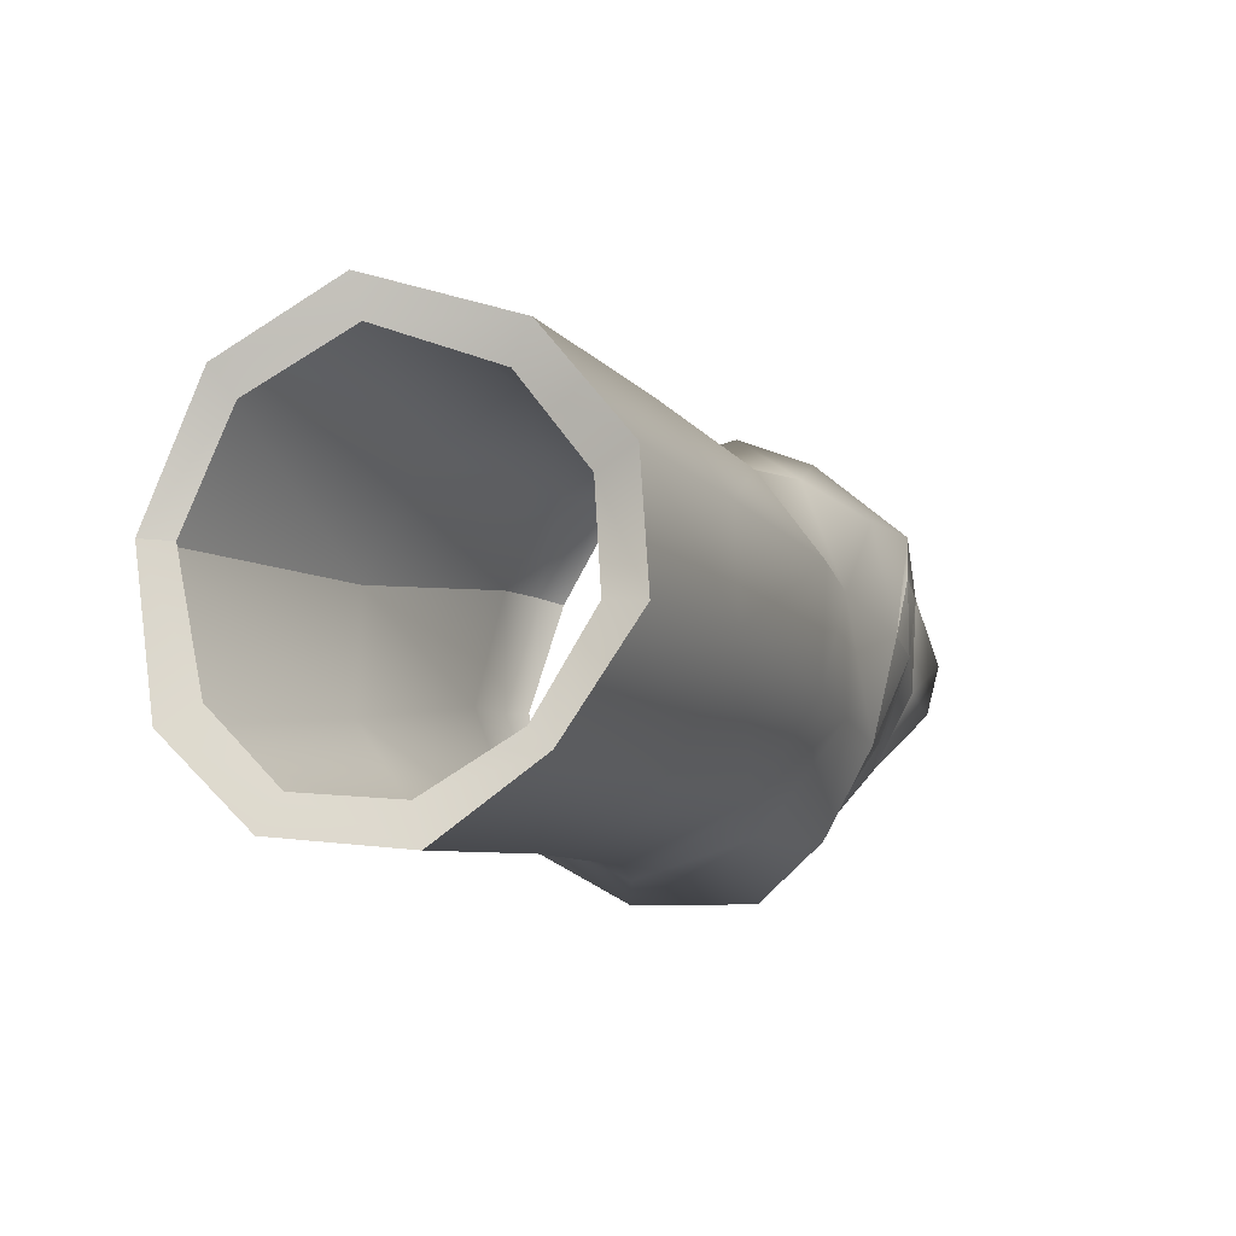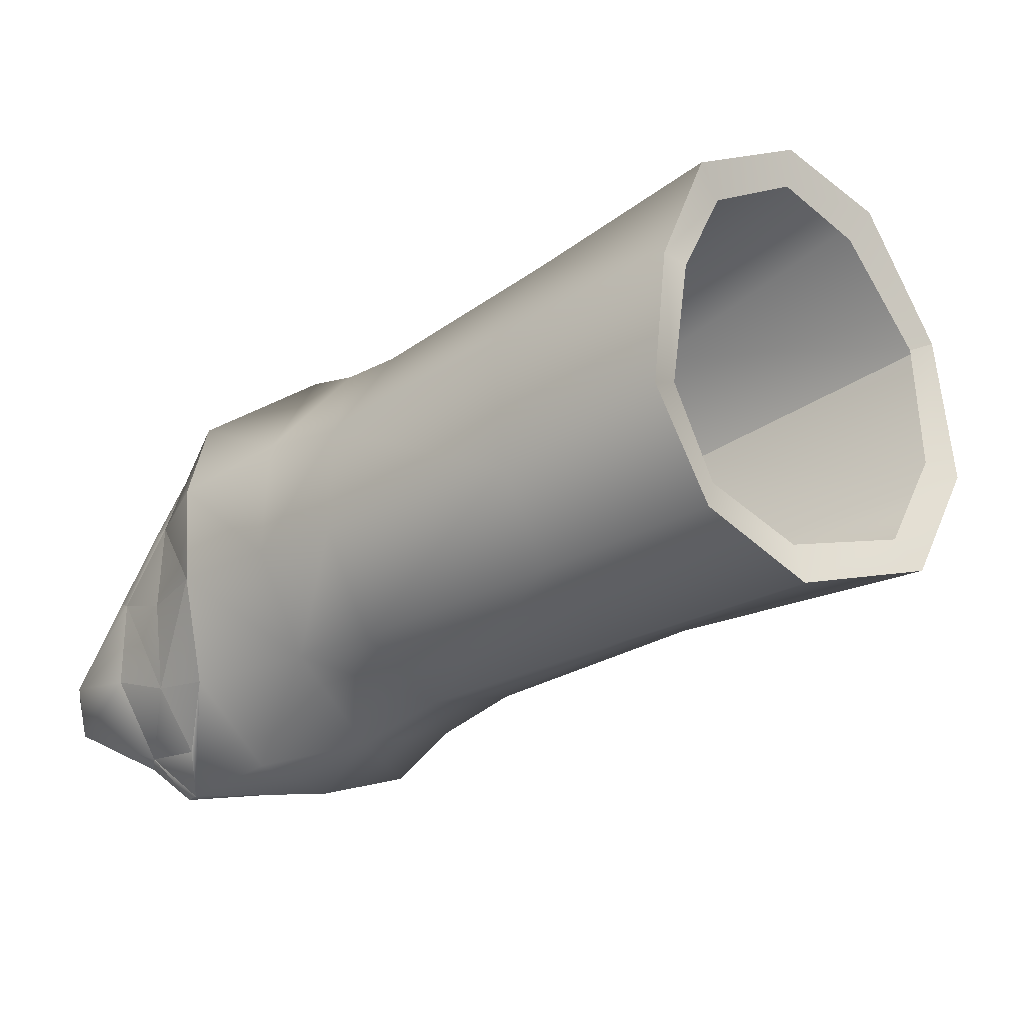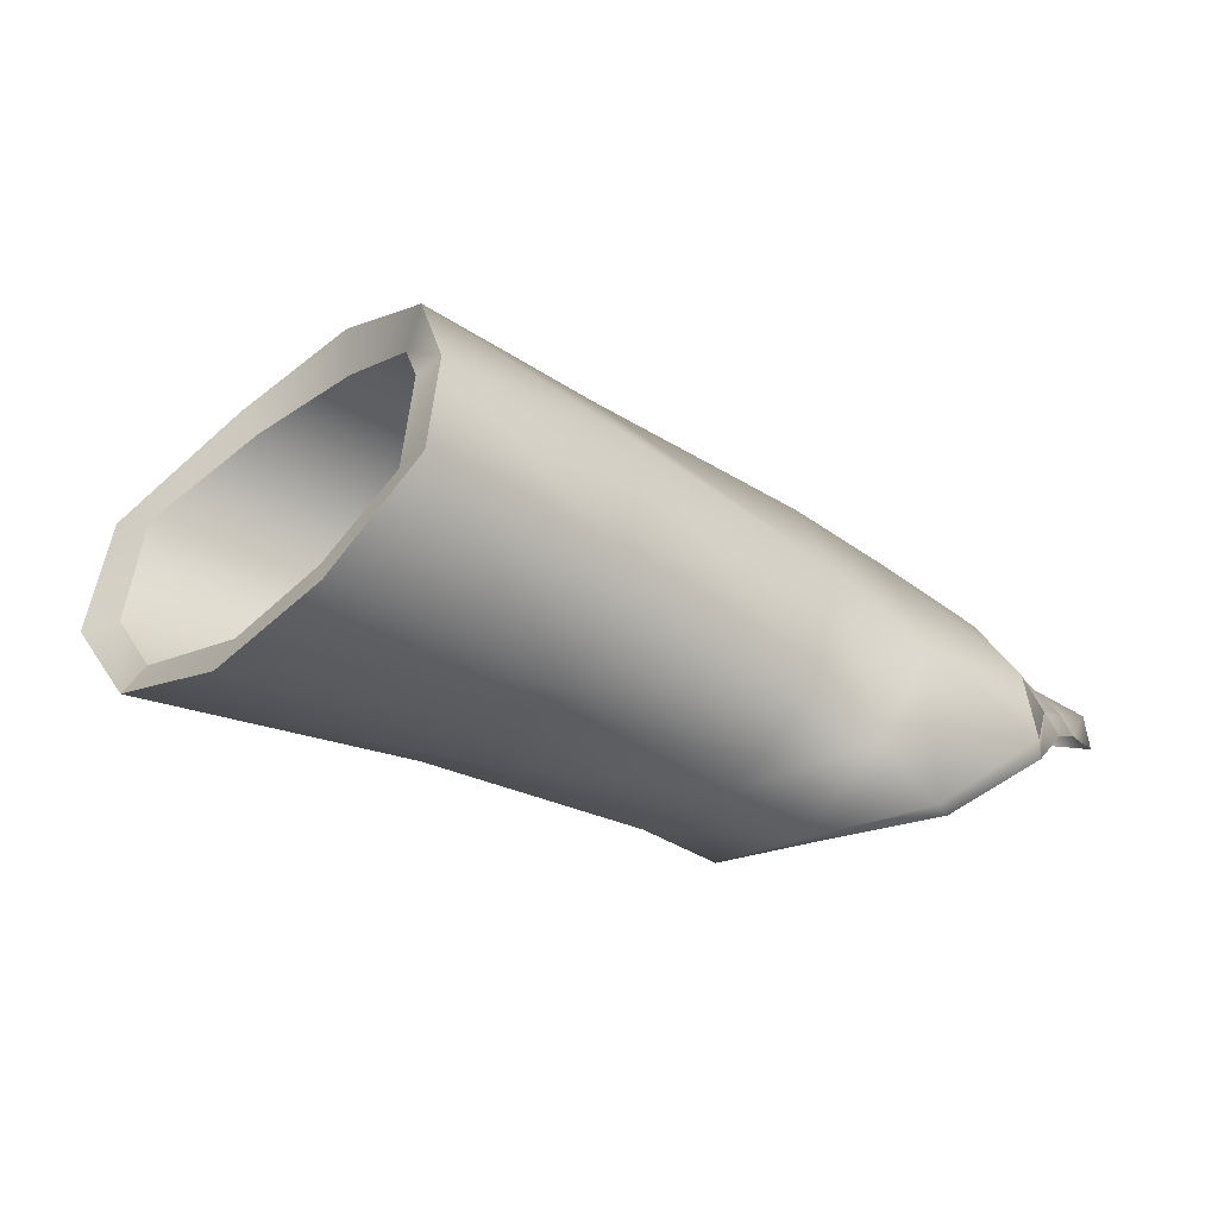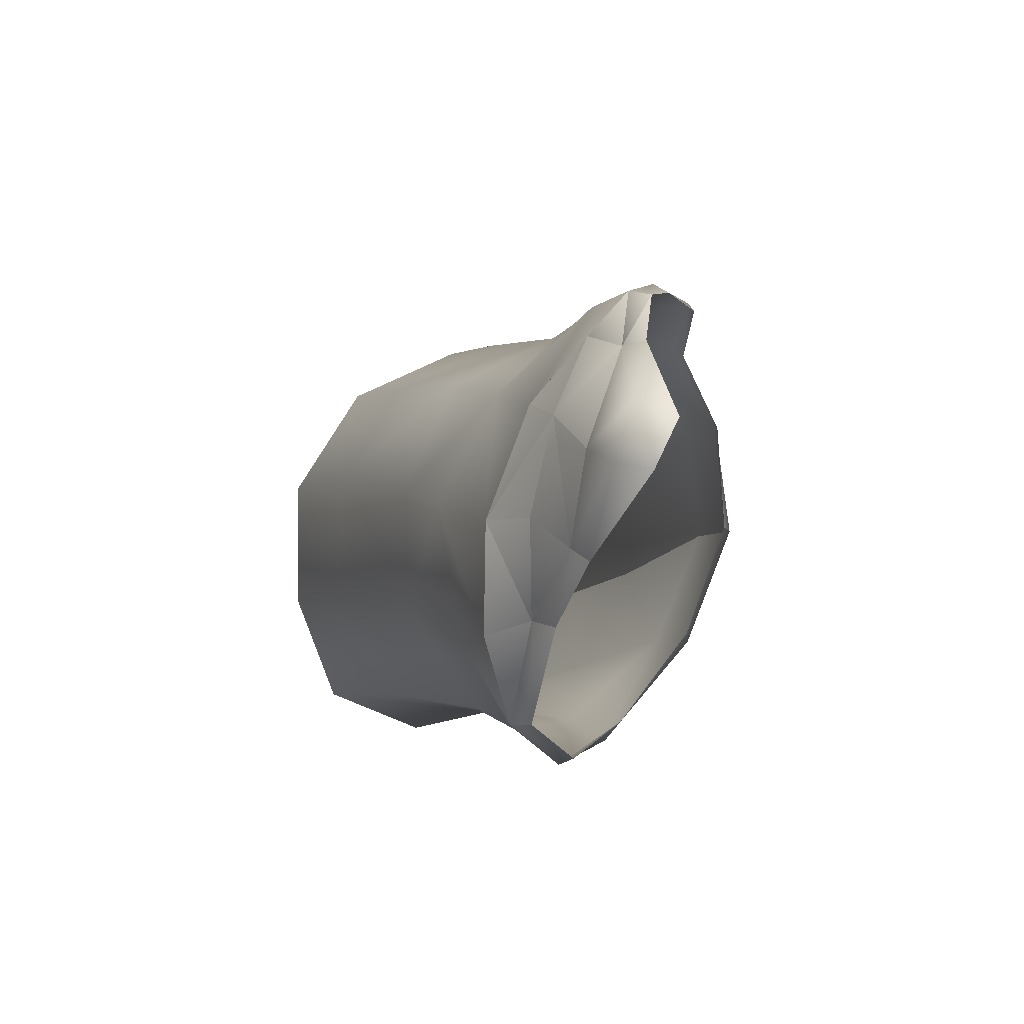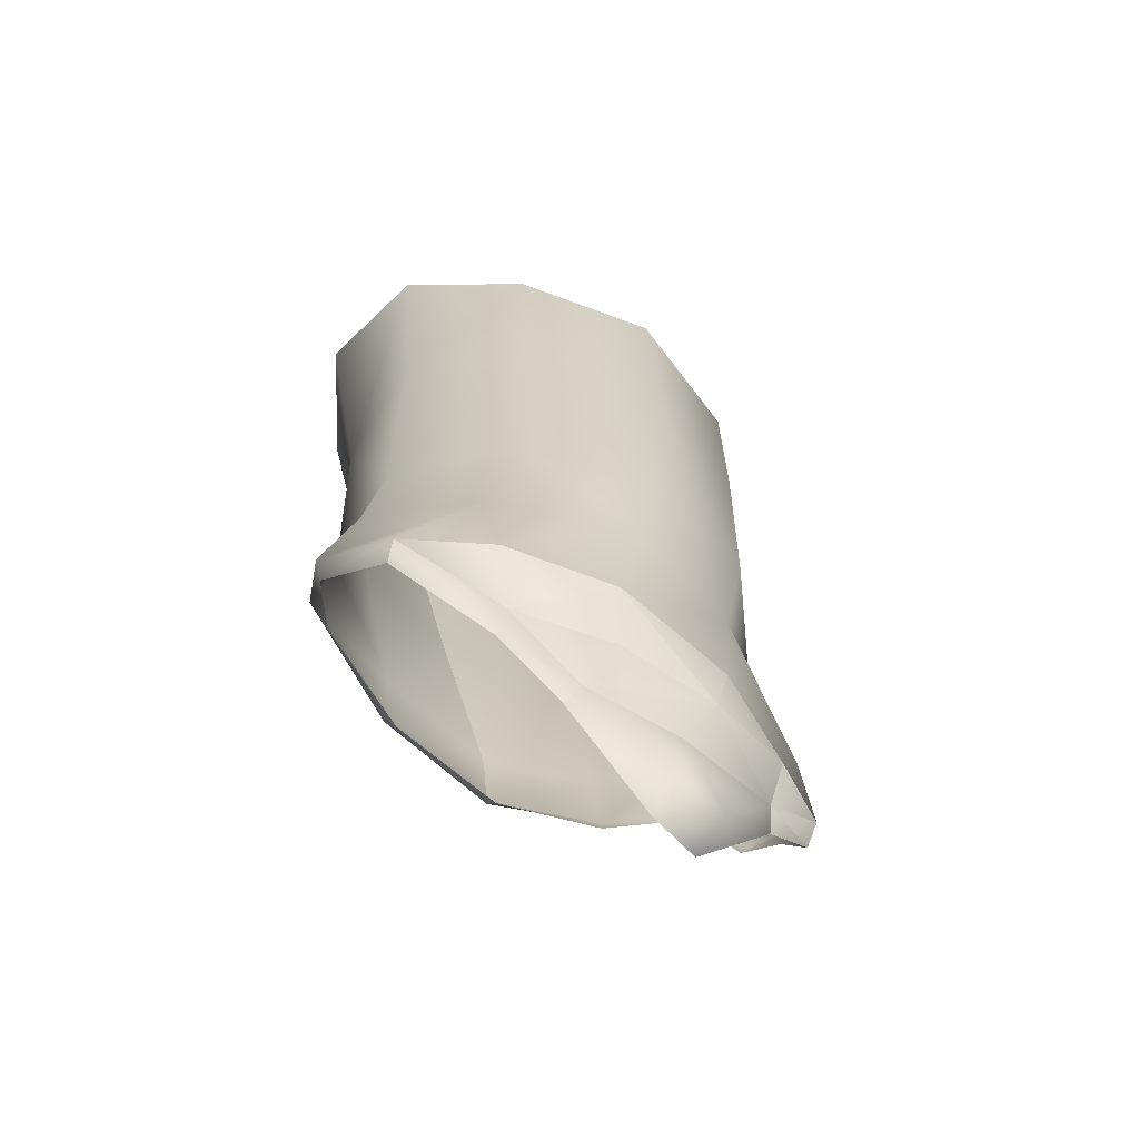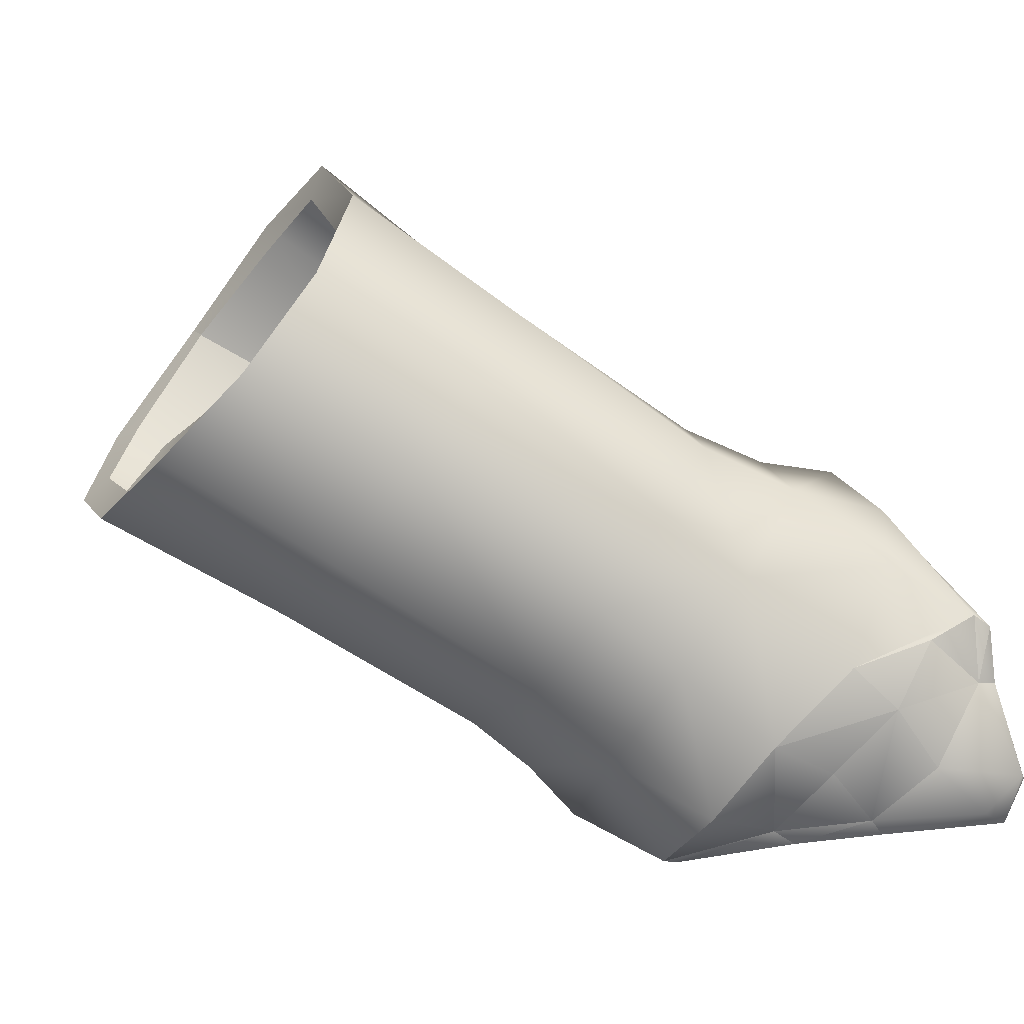
<metadata>
{"format":"obj","ext":"obj","renderer":"f3d","projection":"perspective","resolution":1024,"background":"white","views":[{"elev":25.3,"azim":166.5,"up":"+Z"},{"elev":49.6,"azim":-37.7,"up":"+Y"},{"elev":44.6,"azim":126.3,"up":"+Y"},{"elev":-34.8,"azim":-62.9,"up":"+Z"},{"elev":-16.0,"azim":-134.9,"up":"+Y"},{"elev":7.6,"azim":-128.3,"up":"+Z"}]}
</metadata>
<code>
o Stank_Gum.009_Stank_Gum.010
v 1.831 4.343 3.127
v 2.191 4.249 3.152
v 1.77 5.338 1.974
v 2.231 5.405 1.809
v 1.175 6.123 1.406
v 1.471 6.333 1.113
v 0.07592 6.855 1.07
v 0.09122 6.483 1.375
v -1.133 6.736 1.858
v -0.9434 6.547 2.019
v -1.767 5.875 2.846
v -2.137 6.187 2.938
v -1.892 5.061 3.728
v -2.265 5.244 4.07
v -1.3 4.291 4.51
v -1.52 4.209 4.955
v -0.02168 3.815 4.9
v 0.04542 3.602 5.324
v 1.388 3.593 4.54
v 1.147 3.742 4.217
v -0.1347 2.296 1.565
v -0.8183 1.893 2.682
v -1.938 0.5377 0.5208
v -2.607 0.3484 1.494
v -2.43 -0.05128 0.1118
v -1.85 2.03 3.435
v -3.156 -0.2314 1.095
v -2.732 -0.1063 -0.0377
v -3.354 -0.3321 0.9114
v -4.157 -0.2772 1.43
v -4.169 -0.1124 1.647
v -3.513 0.556 2.044
v -3.003 2.82 3.533
v -3.54 3.898 2.819
v -3.4 4.646 1.836
v -4.554 1.188 1.94
v -5.036 2.241 1.284
v -2.607 5.241 0.652
v -4.862 -0.6526 1.546
v -4.856 -0.7197 1.412
v -5.771 -0.619 1.159
v -5.784 -0.8021 0.9572
v -5.298 0.4125 1.446
v -7.032 -0.8753 0.0233
v -7.053 -1.138 -0.1445
v -7.158 -0.8371 -0.773
v -7.173 -1.109 -0.8065
v -7.603 -1.145 -1.856
v -7.338 -1.49 -1.997
v -7.304 -1.194 -2.503
v -7.356 -0.7913 -2.317
v -6.376 -0.07111 -2.656
v -6.99 -0.3427 -1.762
v -6.398 0.1334 -2.448
v -5.642 0.6701 -2.804
v -6.768 0.1208 -1.034
v -5.59 0.9692 -2.609
v -4.499 1.523 -3.135
v -6.256 0.6488 -1.825
v -6.86 -0.3217 -0.2409
v -5.951 1.322 -1.466
v -6.449 0.5468 -0.5321
v -6.324 -0.1337 0.6062
v -5.536 1.42 0.5055
v -4.792 3.004 0.182
v -3.959 3.339 -0.8403
v -5.32 2.256 -0.584
v -5.286 1.685 -2.421
v -4.514 1.771 -3.077
v -3.135 1.685 -2.827
v -4.334 2.451 -1.796
v -3 1.935 -2.775
v -2.869 2.552 -2.098
v -2.112 1.56 -1.866
v -1.85 1.89 -1.902
v -2.601 3.223 -1.493
v -1.529 2.488 -1.292
v -1.877 0.7726 -0.8709
v -2.161 0.6597 -0.941
v -1.419 1.362 -0.4283
v 0.1095 3.153 0.5177
v -0.3269 4.285 -0.1048
v -1.31 5.103 -0.1293
f 1 2 3
f 3 2 4
f 4 5 3
f 6 5 4
f 6 7 5
f 5 7 8
f 9 8 7
f 10 8 9
f 9 11 10
f 12 11 9
f 12 13 11
f 14 13 12
f 14 15 13
f 16 15 14
f 16 17 15
f 18 17 16
f 18 19 17
f 17 19 20
f 2 20 19
f 1 20 2
f 2 19 21
f 21 19 22
f 19 18 22
f 21 22 23
f 23 22 24
f 24 25 23
f 22 26 24
f 22 18 26
f 16 26 18
f 27 25 24
f 27 28 25
f 29 28 27
f 29 27 30
f 30 27 31
f 32 27 24
f 31 27 32
f 24 26 32
f 26 33 32
f 33 26 16
f 16 14 33
f 33 14 34
f 14 35 34
f 34 36 33
f 32 33 36
f 36 31 32
f 37 36 34
f 34 35 37
f 12 35 14
f 12 38 35
f 9 38 12
f 39 30 31
f 40 30 39
f 41 40 39
f 42 40 41
f 41 39 43
f 43 39 31
f 43 31 36
f 44 42 41
f 45 42 44
f 46 45 44
f 47 45 46
f 48 47 46
f 49 47 48
f 49 48 50
f 50 48 51
f 51 52 50
f 51 48 53
f 53 48 46
f 54 52 51
f 54 51 53
f 54 55 52
f 53 46 56
f 53 56 54
f 57 55 54
f 57 58 55
f 54 56 59
f 54 59 57
f 56 46 60
f 46 44 60
f 56 61 59
f 59 61 57
f 56 60 62
f 62 61 56
f 44 62 60
f 63 62 44
f 44 41 63
f 43 63 41
f 62 63 64
f 64 63 43
f 62 64 61
f 43 36 64
f 64 36 37
f 37 65 64
f 37 35 65
f 65 35 66
f 66 35 38
f 64 65 67
f 61 64 67
f 65 66 67
f 61 67 68
f 57 61 68
f 69 58 57
f 57 68 69
f 69 70 58
f 68 67 71
f 69 68 71
f 67 66 71
f 71 72 69
f 72 70 69
f 71 66 73
f 73 72 71
f 72 74 70
f 75 72 73
f 75 74 72
f 73 66 76
f 38 76 66
f 75 73 77
f 77 73 76
f 78 74 75
f 79 74 78
f 28 79 25
f 25 79 78
f 25 78 23
f 78 75 80
f 23 78 80
f 80 75 77
f 80 21 23
f 81 21 80
f 77 81 80
f 21 81 2
f 2 81 4
f 82 81 77
f 81 82 4
f 76 82 77
f 4 82 6
f 6 82 7
f 83 82 76
f 7 82 83
f 7 83 9
f 9 83 38
f 83 76 38

</code>
